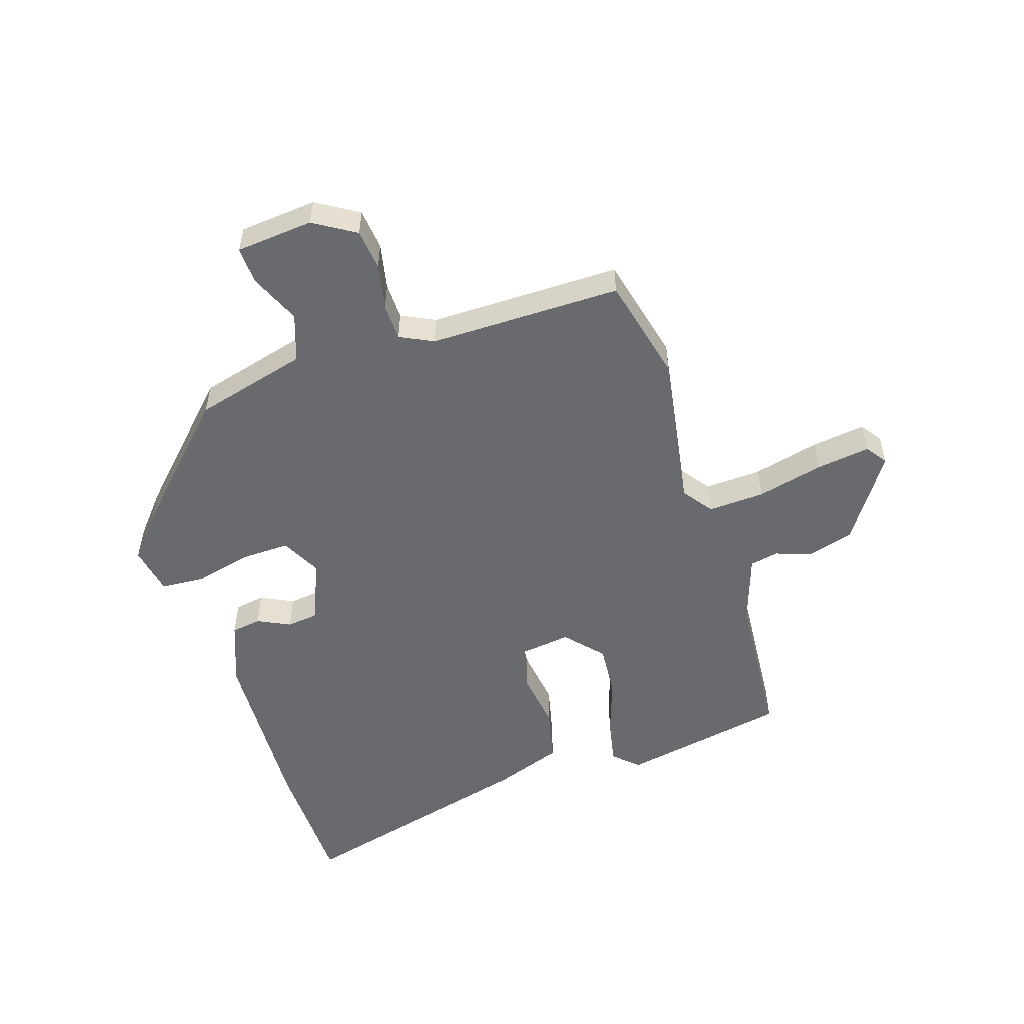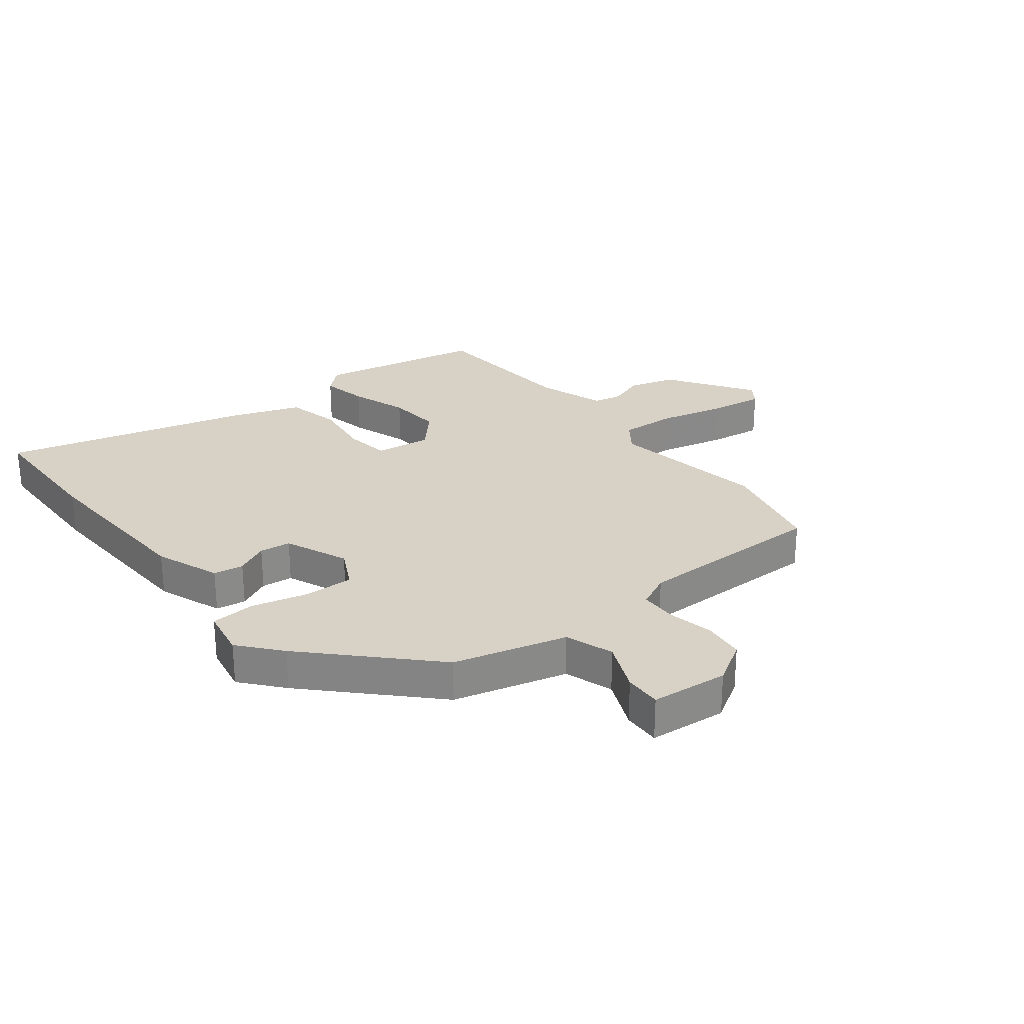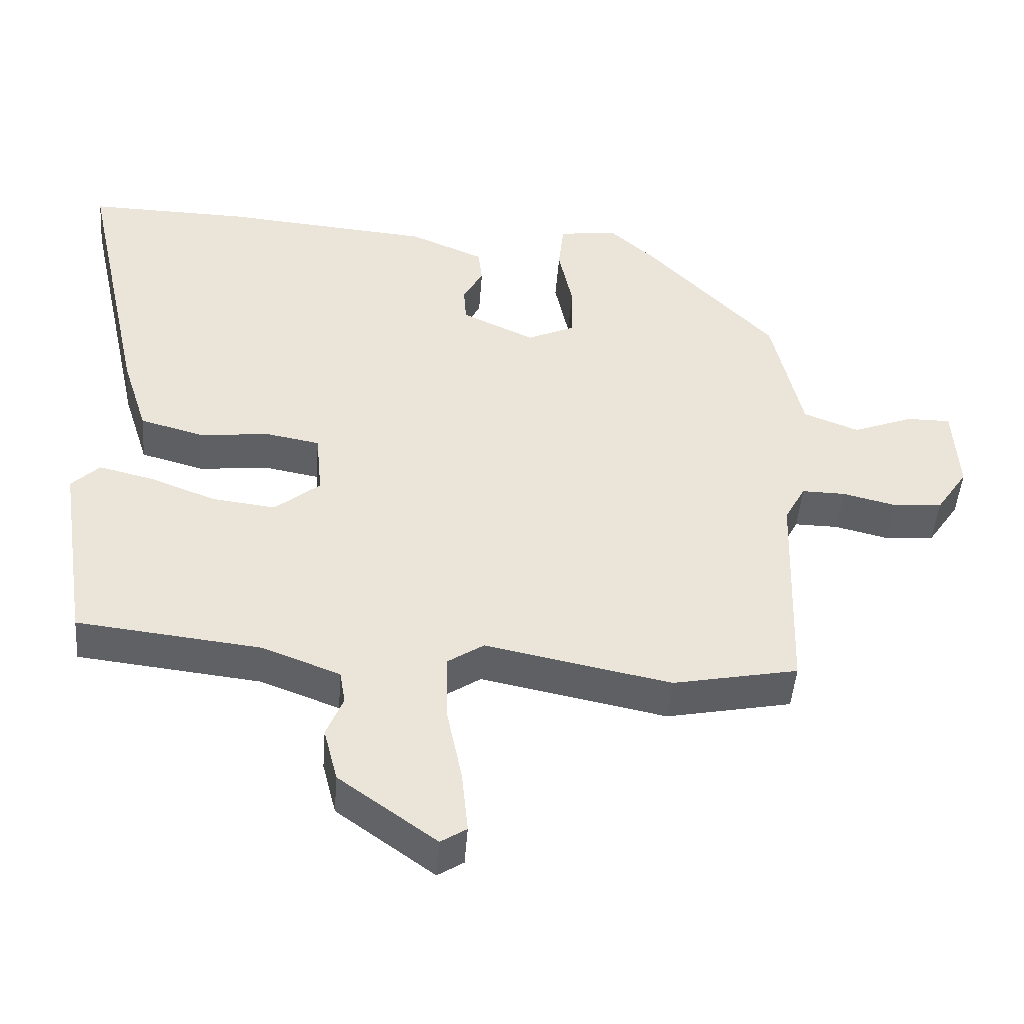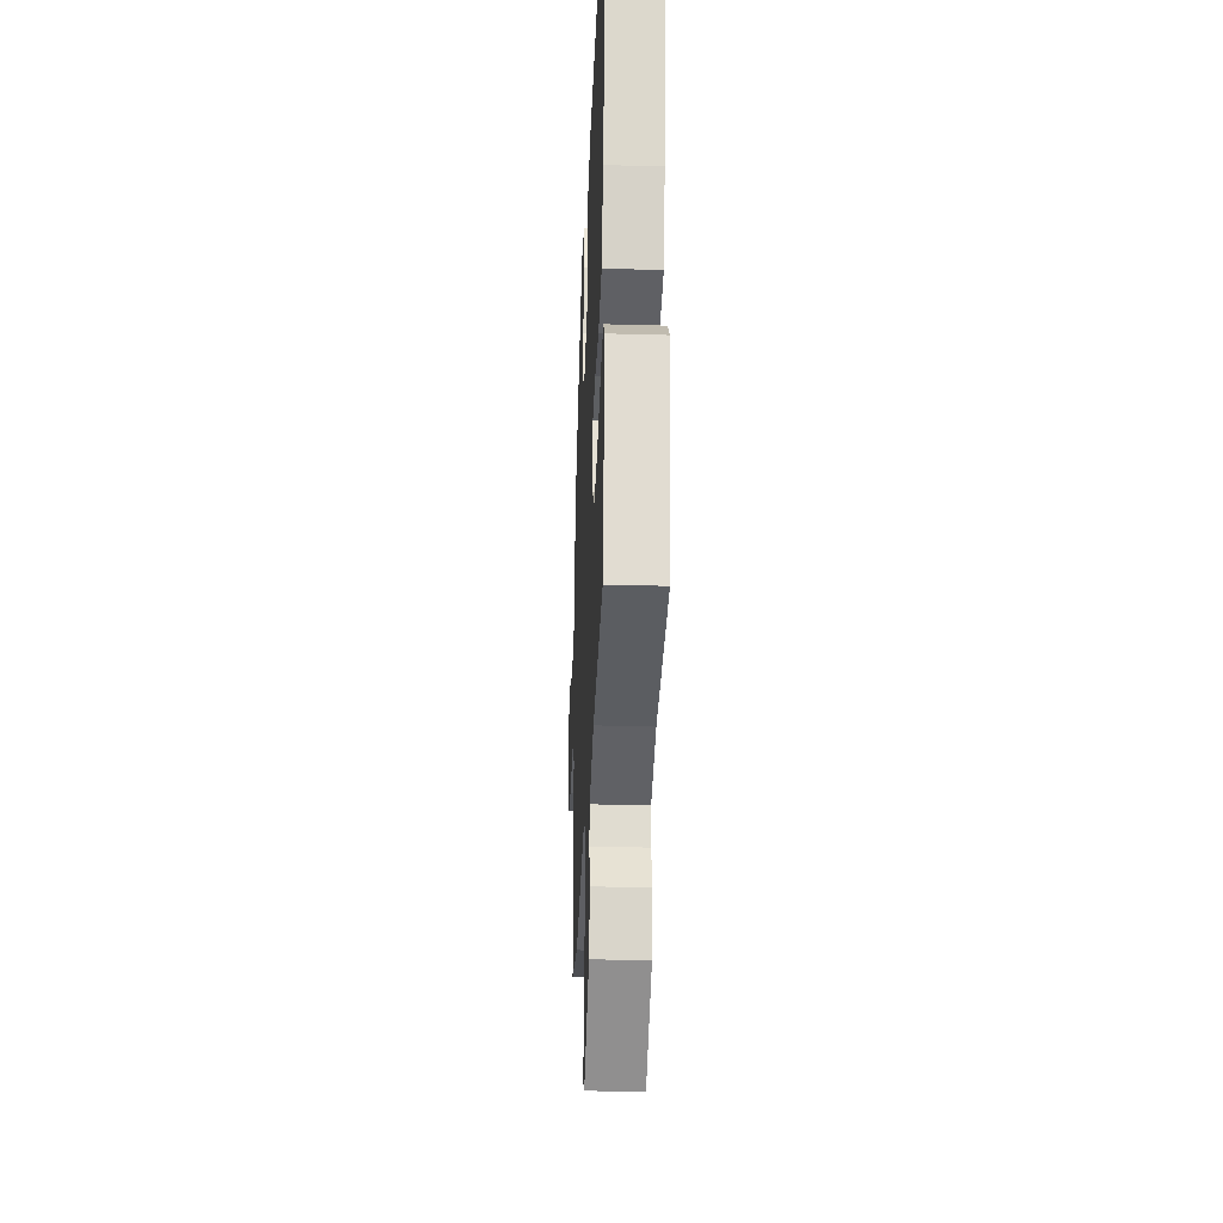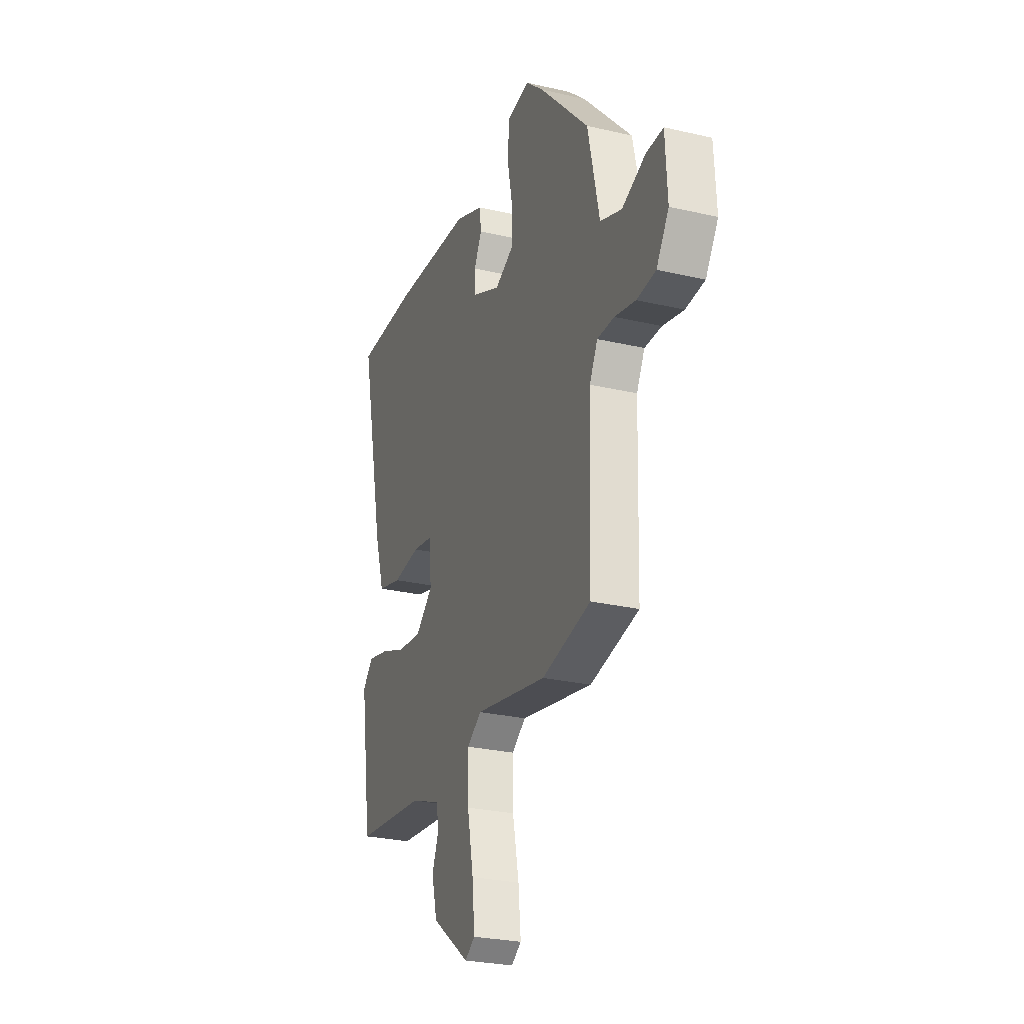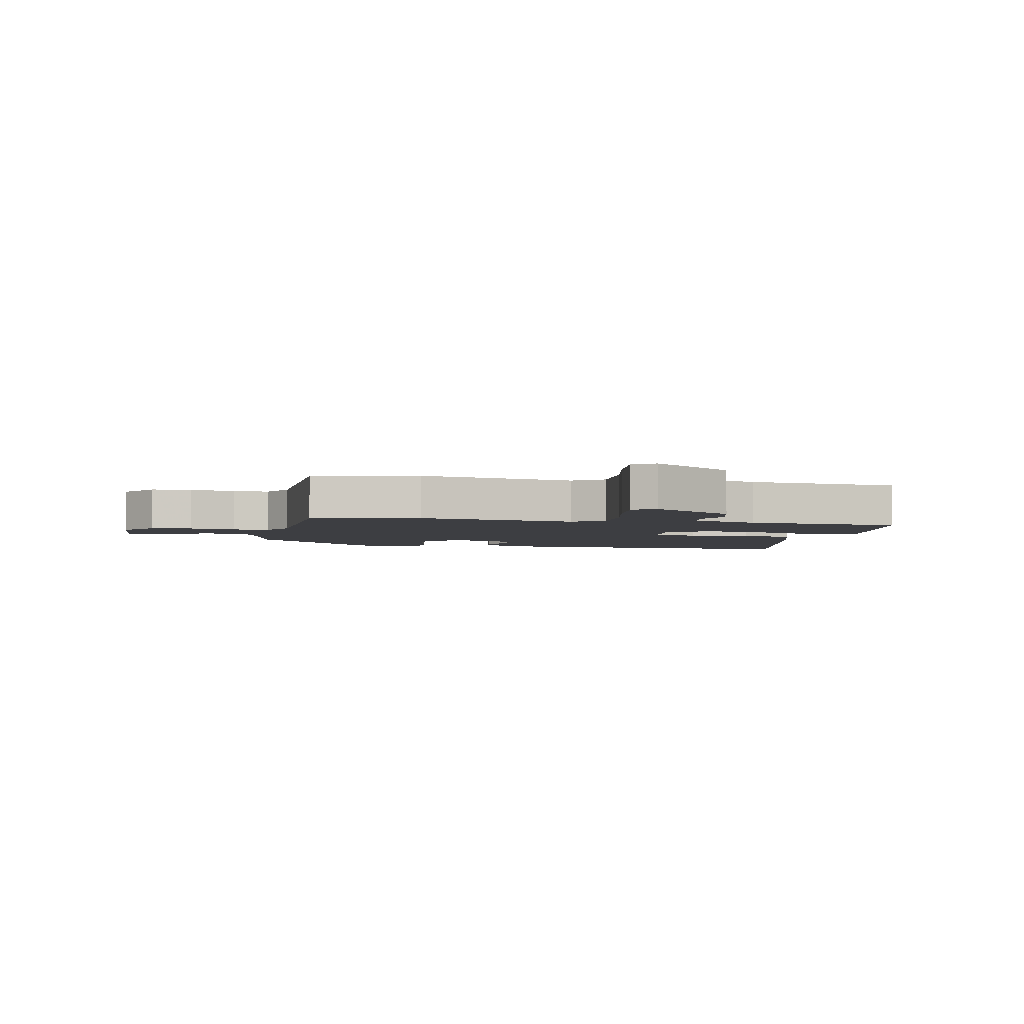
<metadata>
{"format":"obj","ext":"obj","renderer":"f3d","projection":"perspective","resolution":1024,"background":"white","views":[{"elev":-53.0,"azim":110.1,"up":"+Y"},{"elev":27.3,"azim":54.1,"up":"+Y"},{"elev":-46.9,"azim":-4.3,"up":"+Z"},{"elev":-29.2,"azim":-92.4,"up":"+Z"},{"elev":-27.3,"azim":70.3,"up":"+Z"},{"elev":-3.5,"azim":169.2,"up":"+Y"}]}
</metadata>
<code>
v 0.52 0.07 -0.496
v 0.34 0.07 -0.532
v 0.074 0.07 -0.478
v 0.022 0.07 -0.513
v 0.023 0.07 -0.609
v 0.046 0.07 -0.723
v 0.055 0.07 -0.814
v 0.018 0.07 -0.838
v -0.122 0.07 -0.736
v -0.142 0.07 -0.657
v -0.118 0.07 -0.597
v -0.126 0.07 -0.548
v -0.239 0.07 -0.505
v -0.502 0.07 -0.475
v -0.546 0.07 -0.19
v -0.506 0.07 -0.15
v -0.428 0.07 -0.169
v -0.332 0.07 -0.206
v -0.241 0.07 -0.217
v -0.176 0.07 -0.163
v -0.185 0.07 -0.068
v -0.261 0.07 -0.054
v -0.364 0.07 -0.064
v -0.455 0.07 -0.039
v -0.492 0.07 0.078
v -0.585 0.07 0.502
v -0.353 0.07 0.497
v -0.051 0.07 0.471
v 0.057 0.07 0.425
v 0.063 0.07 0.374
v 0.034 0.07 0.32
v 0.038 0.07 0.267
v 0.143 0.07 0.218
v 0.212 0.07 0.25
v 0.213 0.07 0.333
v 0.193 0.07 0.43
v 0.201 0.07 0.504
v 0.285 0.07 0.516
v 0.352 0.07 0.455
v 0.537 0.07 0.259
v 0.58 0.07 0.066
v 0.66 0.07 0.035
v 0.747 0.07 0.069
v 0.81 0.07 0.069
v 0.817 0.07 -0.062
v 0.771 0.07 -0.131
v 0.701 0.07 -0.136
v 0.624 0.07 -0.117
v 0.561 0.07 -0.116
v 0.531 0.07 -0.172
v 0.52 0 -0.496
v 0.34 0 -0.532
v 0.074 0 -0.478
v 0.022 0 -0.513
v 0.023 0 -0.609
v 0.046 0 -0.723
v 0.055 0 -0.814
v 0.018 0 -0.838
v -0.122 0 -0.736
v -0.142 0 -0.657
v -0.118 0 -0.597
v -0.126 0 -0.548
v -0.239 0 -0.505
v -0.502 0 -0.475
v -0.546 0 -0.19
v -0.506 0 -0.15
v -0.428 0 -0.169
v -0.332 0 -0.206
v -0.241 0 -0.217
v -0.176 0 -0.163
v -0.185 0 -0.068
v -0.261 0 -0.054
v -0.364 0 -0.064
v -0.455 0 -0.039
v -0.492 0 0.078
v -0.585 0 0.502
v -0.353 0 0.497
v -0.051 0 0.471
v 0.057 0 0.425
v 0.063 0 0.374
v 0.034 0 0.32
v 0.038 0 0.267
v 0.143 0 0.218
v 0.212 0 0.25
v 0.213 0 0.333
v 0.193 0 0.43
v 0.201 0 0.504
v 0.285 0 0.516
v 0.352 0 0.455
v 0.537 0 0.259
v 0.58 0 0.066
v 0.66 0 0.035
v 0.747 0 0.069
v 0.81 0 0.069
v 0.817 0 -0.062
v 0.771 0 -0.131
v 0.701 0 -0.136
v 0.624 0 -0.117
v 0.561 0 -0.116
v 0.531 0 -0.172
f 46 47 48
f 45 46 48
f 44 45 48
f 43 44 48
f 42 43 48
f 41 42 48 49
f 41 49 50
f 40 41 50
f 39 40 50
f 38 39 50
f 37 38 50
f 36 37 50
f 35 36 50
f 29 30 31
f 28 29 31
f 27 28 31
f 26 27 31
f 25 26 31
f 24 25 31
f 23 24 31
f 22 23 31
f 21 22 31 32
f 20 21 32 33
f 16 17 18
f 15 16 18
f 14 15 18
f 13 14 18
f 12 13 18 19
f 9 10 11
f 8 9 11
f 7 8 11
f 6 7 11
f 5 6 11
f 4 5 11 12
f 12 19 20
f 4 12 20
f 3 4 20
f 50 1 2
f 35 50 2
f 34 35 2
f 20 33 34
f 3 20 34
f 2 3 34
f 98 97 96
f 98 96 95
f 98 95 94
f 98 94 93
f 98 93 92
f 99 98 92 91
f 100 99 91
f 100 91 90
f 100 90 89
f 100 89 88
f 100 88 87
f 100 87 86
f 100 86 85
f 81 80 79
f 81 79 78
f 81 78 77
f 81 77 76
f 81 76 75
f 81 75 74
f 81 74 73
f 81 73 72
f 82 81 72 71
f 83 82 71 70
f 68 67 66
f 68 66 65
f 68 65 64
f 68 64 63
f 69 68 63 62
f 61 60 59
f 61 59 58
f 61 58 57
f 61 57 56
f 61 56 55
f 62 61 55 54
f 70 69 62
f 70 62 54
f 70 54 53
f 52 51 100
f 52 100 85
f 52 85 84
f 84 83 70
f 84 70 53
f 84 53 52
f 1 51 52 2
f 2 52 53 3
f 3 53 54 4
f 4 54 55 5
f 5 55 56 6
f 6 56 57 7
f 7 57 58 8
f 8 58 59 9
f 9 59 60 10
f 10 60 61 11
f 11 61 62 12
f 12 62 63 13
f 13 63 64 14
f 14 64 65 15
f 15 65 66 16
f 16 66 67 17
f 17 67 68 18
f 18 68 69 19
f 19 69 70 20
f 20 70 71 21
f 21 71 72 22
f 22 72 73 23
f 23 73 74 24
f 24 74 75 25
f 25 75 76 26
f 26 76 77 27
f 27 77 78 28
f 28 78 79 29
f 29 79 80 30
f 30 80 81 31
f 31 81 82 32
f 32 82 83 33
f 33 83 84 34
f 34 84 85 35
f 35 85 86 36
f 36 86 87 37
f 37 87 88 38
f 38 88 89 39
f 39 89 90 40
f 40 90 91 41
f 41 91 92 42
f 42 92 93 43
f 43 93 94 44
f 44 94 95 45
f 45 95 96 46
f 46 96 97 47
f 47 97 98 48
f 48 98 99 49
f 49 99 100 50
f 50 100 51 1

</code>
